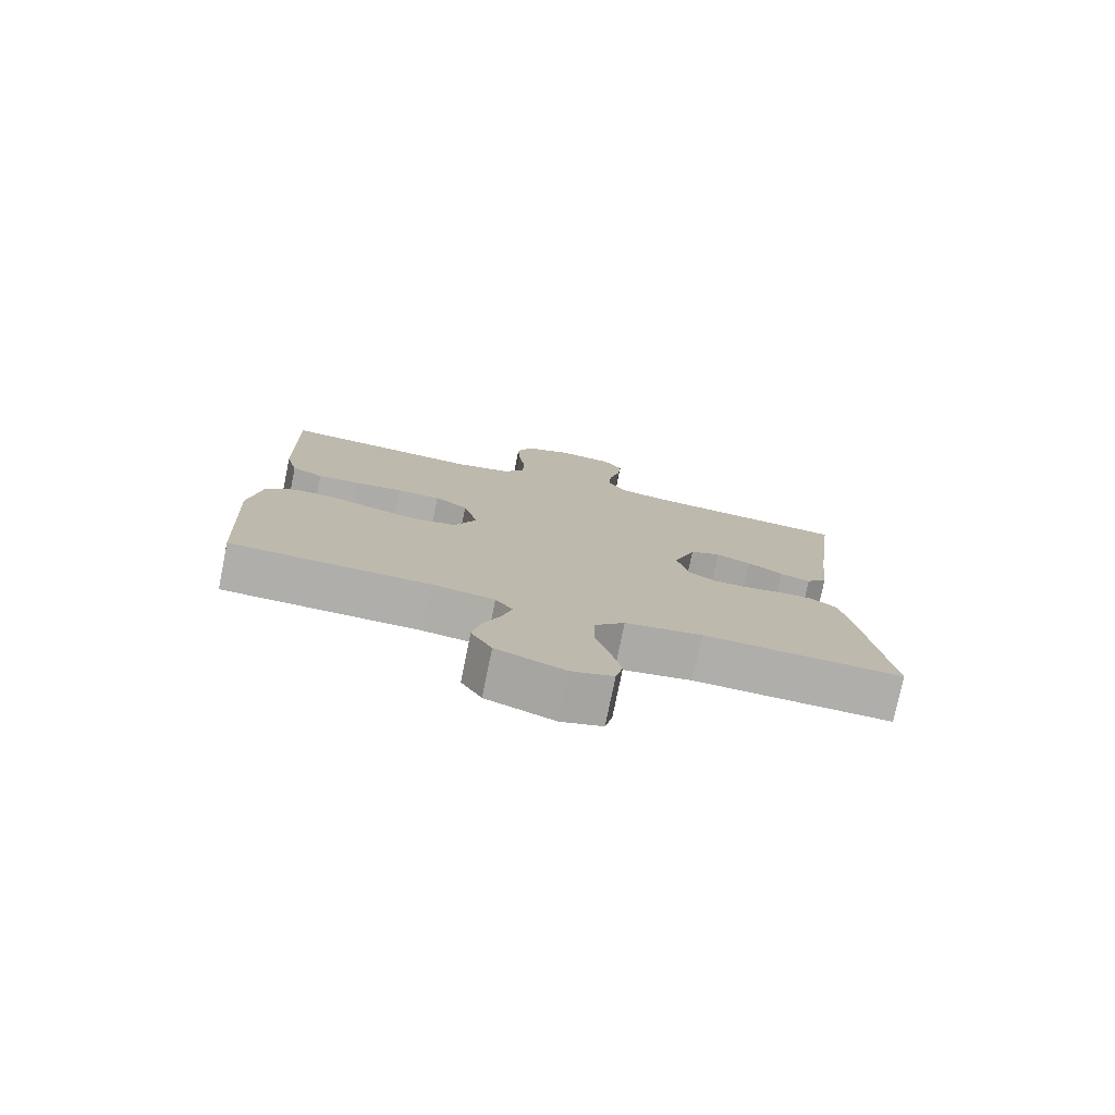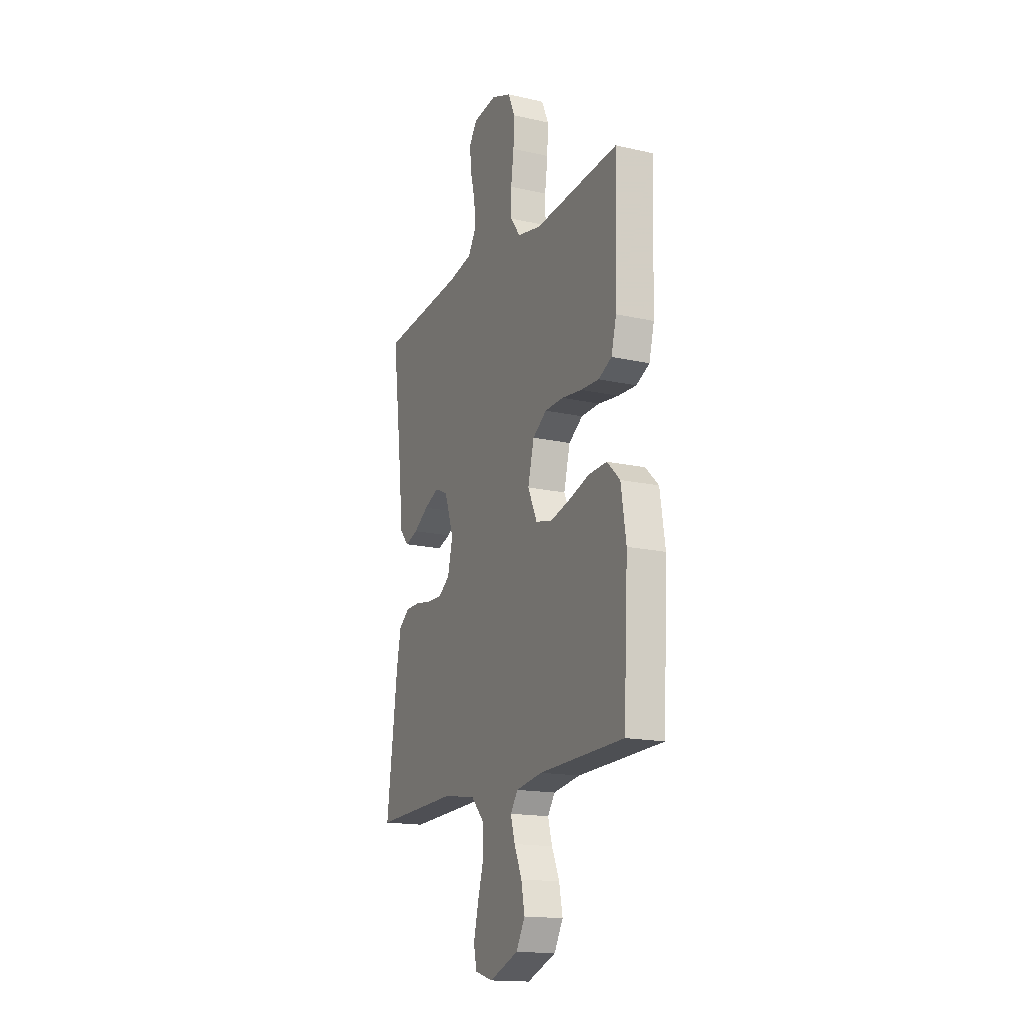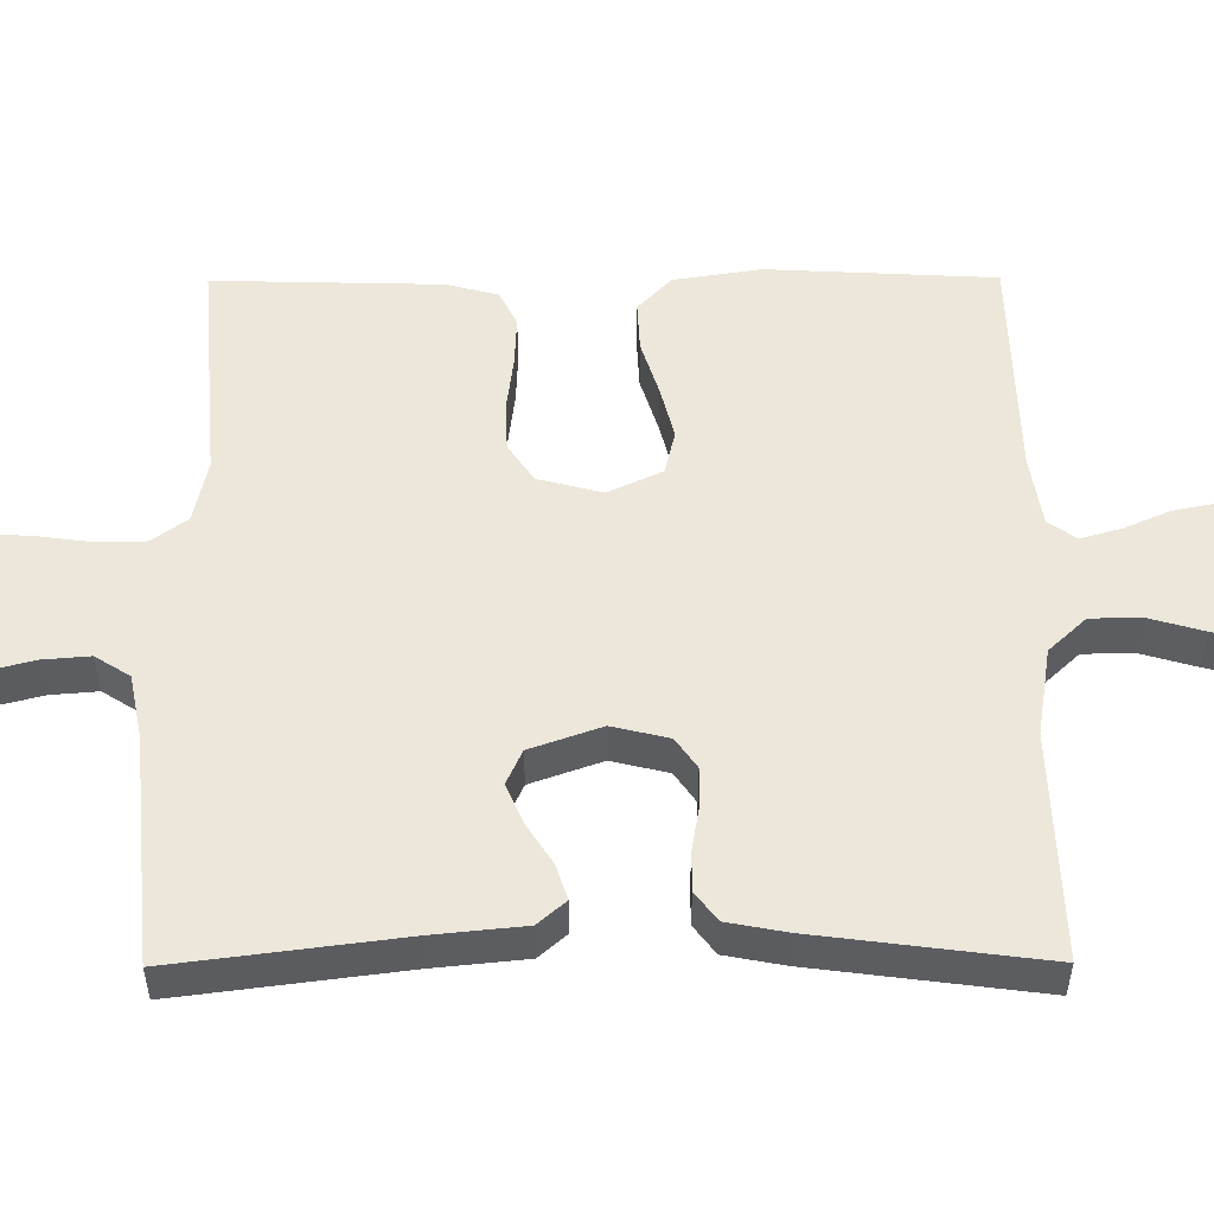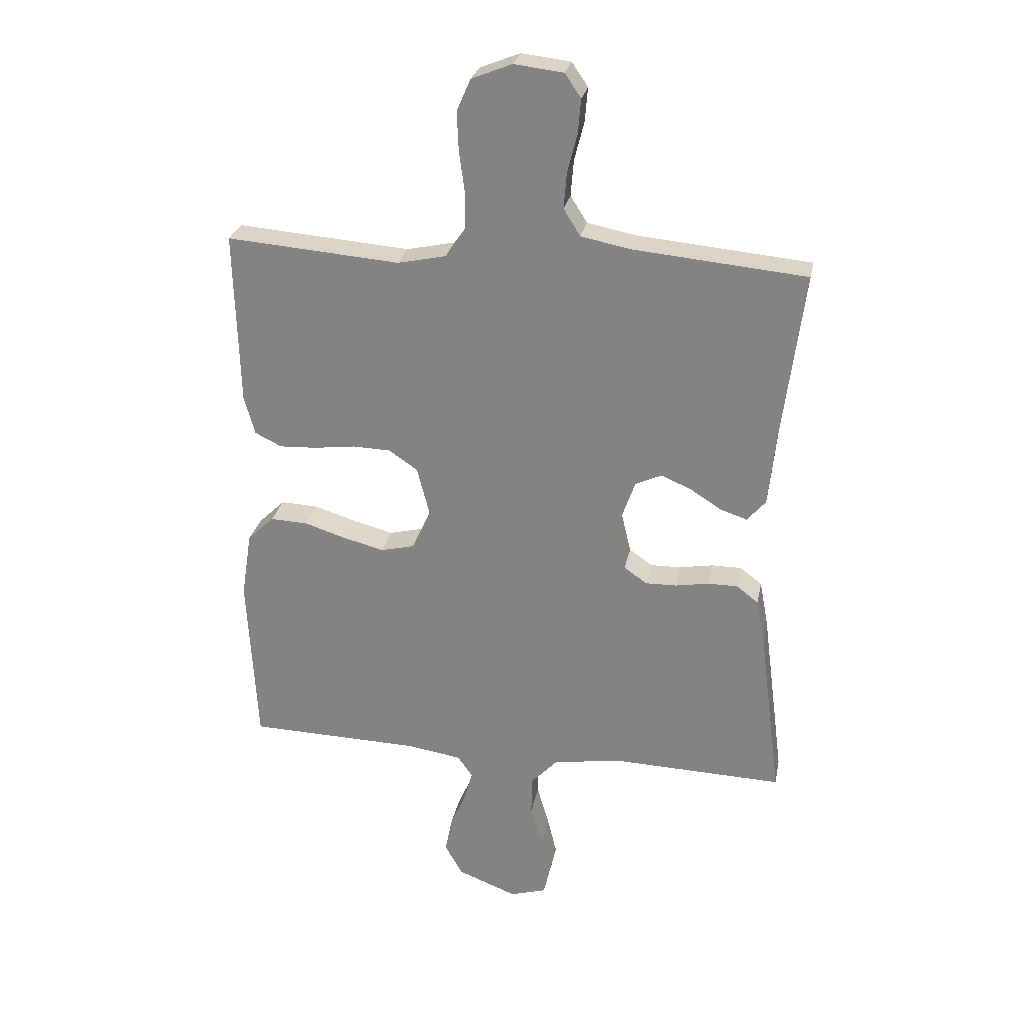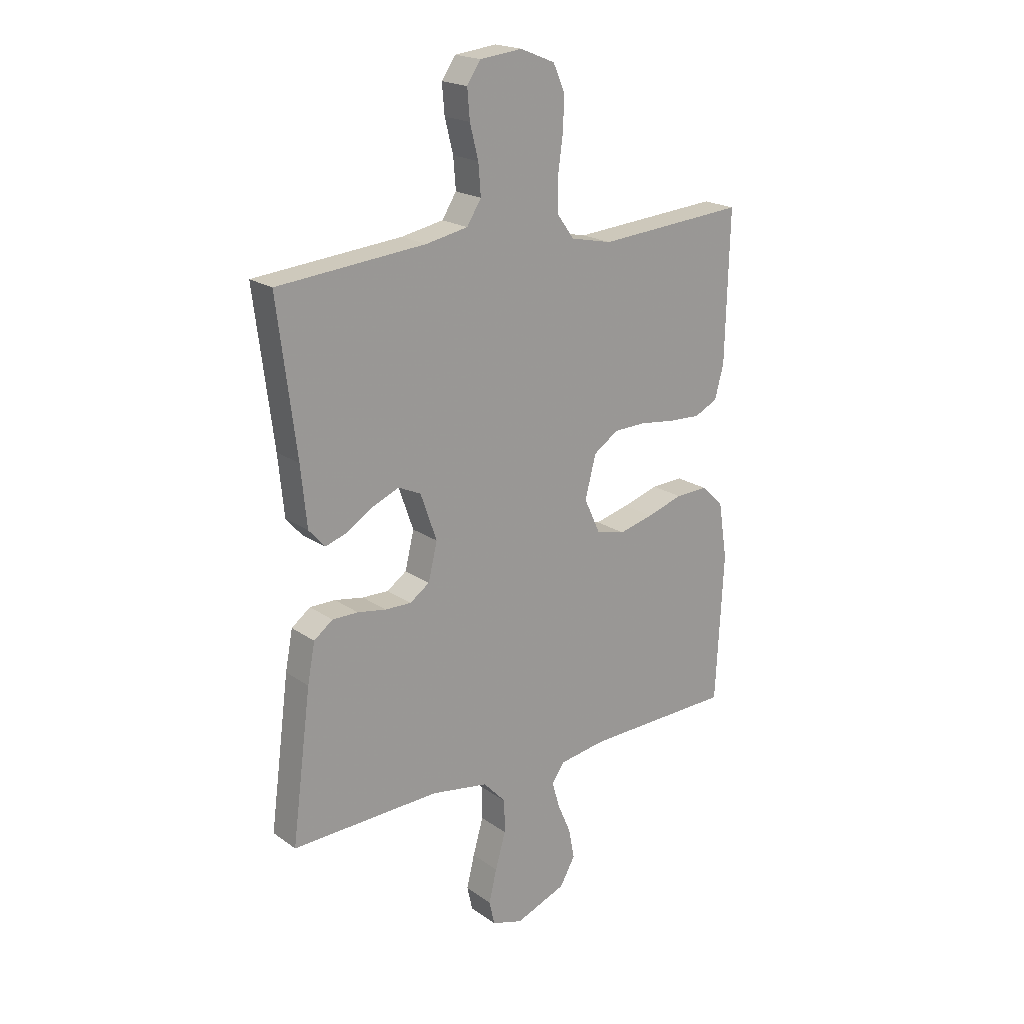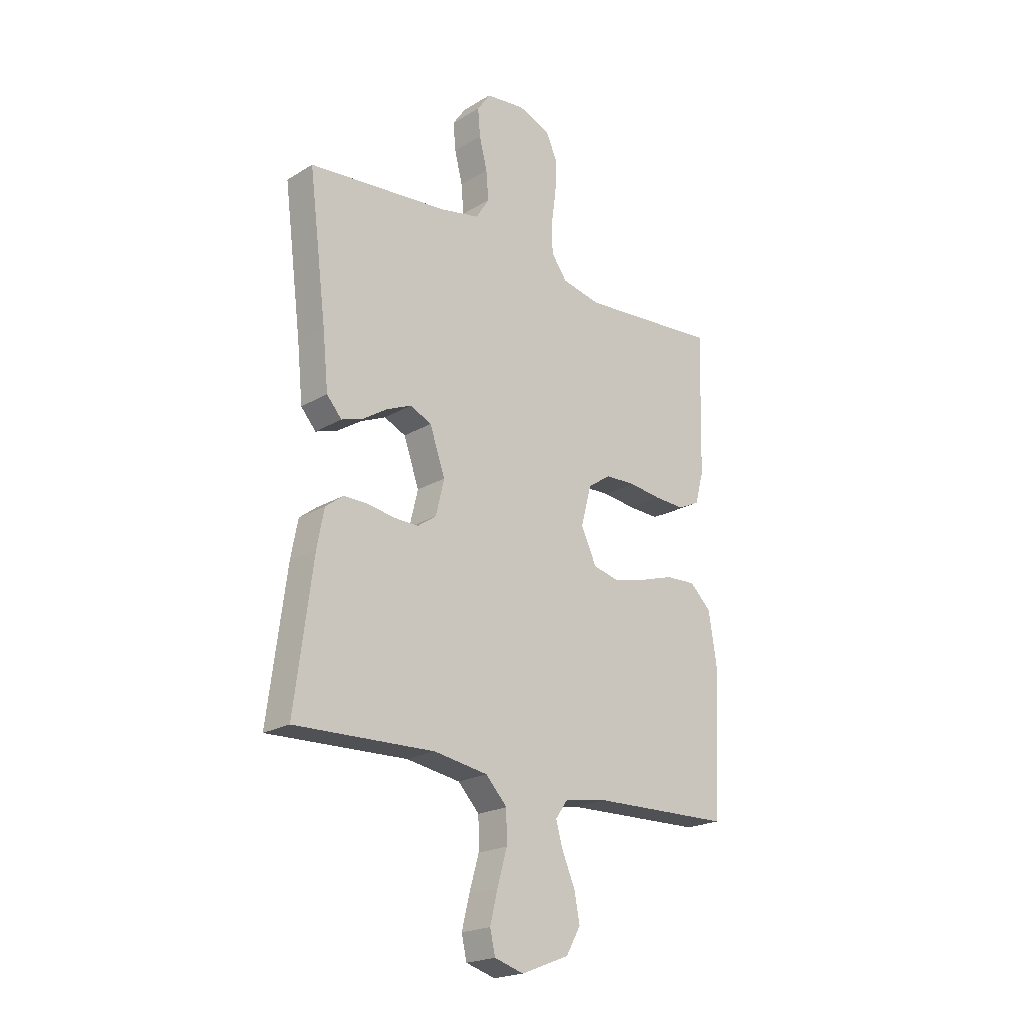
<metadata>
{"format":"obj","ext":"obj","renderer":"f3d","projection":"perspective","resolution":1024,"background":"white","views":[{"elev":-77.5,"azim":-11.5,"up":"+Z"},{"elev":-16.6,"azim":-114.6,"up":"+Z"},{"elev":53.0,"azim":89.7,"up":"+Y"},{"elev":27.0,"azim":11.0,"up":"+Z"},{"elev":20.0,"azim":141.8,"up":"+Z"},{"elev":-21.1,"azim":136.8,"up":"+Z"}]}
</metadata>
<code>
v -0.5 0.07 -0.5
v -0.516 0.07 -0.2
v -0.498 0.07 -0.085
v -0.452 0.07 -0.041
v -0.387 0.07 -0.044
v -0.314 0.07 -0.067
v -0.244 0.07 -0.085
v -0.186 0.07 -0.071
v -0.153 0.07 0
v -0.175 0.07 0.085
v -0.225 0.07 0.119
v -0.291 0.07 0.121
v -0.362 0.07 0.112
v -0.427 0.07 0.109
v -0.474 0.07 0.132
v -0.492 0.07 0.2
v -0.5 0.07 0.5
v -0.2 0.07 0.476
v -0.116 0.07 0.494
v -0.082 0.07 0.541
v -0.081 0.07 0.606
v -0.091 0.07 0.679
v -0.094 0.07 0.747
v -0.07 0.07 0.802
v 0 0.07 0.83
v 0.085 0.07 0.82
v 0.113 0.07 0.779
v 0.108 0.07 0.72
v 0.091 0.07 0.653
v 0.086 0.07 0.591
v 0.115 0.07 0.545
v 0.2 0.07 0.528
v 0.5 0.07 0.5
v 0.462 0.07 0.2
v 0.45 0.07 0.08
v 0.418 0.07 0.043
v 0.372 0.07 0.058
v 0.319 0.07 0.092
v 0.266 0.07 0.115
v 0.22 0.07 0.094
v 0.187 0.07 0
v 0.205 0.07 -0.075
v 0.245 0.07 -0.103
v 0.298 0.07 -0.102
v 0.356 0.07 -0.092
v 0.408 0.07 -0.092
v 0.446 0.07 -0.121
v 0.461 0.07 -0.2
v 0.5 0.07 -0.5
v 0.2 0.07 -0.49
v 0.084 0.07 -0.509
v 0.038 0.07 -0.558
v 0.037 0.07 -0.625
v 0.058 0.07 -0.698
v 0.074 0.07 -0.764
v 0.063 0.07 -0.813
v 0 0.07 -0.832
v -0.103 0.07 -0.792
v -0.134 0.07 -0.737
v -0.122 0.07 -0.675
v -0.095 0.07 -0.613
v -0.08 0.07 -0.56
v -0.106 0.07 -0.523
v -0.2 0.07 -0.508
v -0.5 0 -0.5
v -0.516 0 -0.2
v -0.498 0 -0.085
v -0.452 0 -0.041
v -0.387 0 -0.044
v -0.314 0 -0.067
v -0.244 0 -0.085
v -0.186 0 -0.071
v -0.153 0 0
v -0.175 0 0.085
v -0.225 0 0.119
v -0.291 0 0.121
v -0.362 0 0.112
v -0.427 0 0.109
v -0.474 0 0.132
v -0.492 0 0.2
v -0.5 0 0.5
v -0.2 0 0.476
v -0.116 0 0.494
v -0.082 0 0.541
v -0.081 0 0.606
v -0.091 0 0.679
v -0.094 0 0.747
v -0.07 0 0.802
v 0 0 0.83
v 0.085 0 0.82
v 0.113 0 0.779
v 0.108 0 0.72
v 0.091 0 0.653
v 0.086 0 0.591
v 0.115 0 0.545
v 0.2 0 0.528
v 0.5 0 0.5
v 0.462 0 0.2
v 0.45 0 0.08
v 0.418 0 0.043
v 0.372 0 0.058
v 0.319 0 0.092
v 0.266 0 0.115
v 0.22 0 0.094
v 0.187 0 0
v 0.205 0 -0.075
v 0.245 0 -0.103
v 0.298 0 -0.102
v 0.356 0 -0.092
v 0.408 0 -0.092
v 0.446 0 -0.121
v 0.461 0 -0.2
v 0.5 0 -0.5
v 0.2 0 -0.49
v 0.084 0 -0.509
v 0.038 0 -0.558
v 0.037 0 -0.625
v 0.058 0 -0.698
v 0.074 0 -0.764
v 0.063 0 -0.813
v 0 0 -0.832
v -0.103 0 -0.792
v -0.134 0 -0.737
v -0.122 0 -0.675
v -0.095 0 -0.613
v -0.08 0 -0.56
v -0.106 0 -0.523
v -0.2 0 -0.508
f 58 59 60 61
f 58 61 62
f 57 58 62
f 56 57 62
f 53 54 55 56
f 53 56 62
f 52 53 62 63
f 47 48 49 50
f 47 50 51
f 44 45 46 47
f 43 44 47 51
f 42 43 51 52
f 35 36 37 38
f 34 35 38 39
f 32 33 34 39
f 31 32 39 40
f 26 27 28 29
f 26 29 30
f 25 26 30
f 24 25 30
f 21 22 23 24
f 20 21 24 30
f 19 20 30 31
f 15 16 17 18
f 15 18 19
f 12 13 14 15
f 11 12 15 19
f 10 11 19 31
f 3 4 5 6
f 3 6 7
f 64 1 2 3
f 63 64 3 7
f 41 42 52 63
f 9 10 31 40
f 8 9 40 41
f 7 8 41 63
f 125 124 123 122
f 126 125 122
f 126 122 121
f 126 121 120
f 120 119 118 117
f 126 120 117
f 127 126 117 116
f 114 113 112 111
f 115 114 111
f 111 110 109 108
f 115 111 108 107
f 116 115 107 106
f 102 101 100 99
f 103 102 99 98
f 103 98 97 96
f 104 103 96 95
f 93 92 91 90
f 94 93 90
f 94 90 89
f 94 89 88
f 88 87 86 85
f 94 88 85 84
f 95 94 84 83
f 82 81 80 79
f 83 82 79
f 79 78 77 76
f 83 79 76 75
f 95 83 75 74
f 70 69 68 67
f 71 70 67
f 67 66 65 128
f 71 67 128 127
f 127 116 106 105
f 104 95 74 73
f 105 104 73 72
f 127 105 72 71
f 1 65 66 2
f 2 66 67 3
f 3 67 68 4
f 4 68 69 5
f 5 69 70 6
f 6 70 71 7
f 7 71 72 8
f 8 72 73 9
f 9 73 74 10
f 10 74 75 11
f 11 75 76 12
f 12 76 77 13
f 13 77 78 14
f 14 78 79 15
f 15 79 80 16
f 16 80 81 17
f 17 81 82 18
f 18 82 83 19
f 19 83 84 20
f 20 84 85 21
f 21 85 86 22
f 22 86 87 23
f 23 87 88 24
f 24 88 89 25
f 25 89 90 26
f 26 90 91 27
f 27 91 92 28
f 28 92 93 29
f 29 93 94 30
f 30 94 95 31
f 31 95 96 32
f 32 96 97 33
f 33 97 98 34
f 34 98 99 35
f 35 99 100 36
f 36 100 101 37
f 37 101 102 38
f 38 102 103 39
f 39 103 104 40
f 40 104 105 41
f 41 105 106 42
f 42 106 107 43
f 43 107 108 44
f 44 108 109 45
f 45 109 110 46
f 46 110 111 47
f 47 111 112 48
f 48 112 113 49
f 49 113 114 50
f 50 114 115 51
f 51 115 116 52
f 52 116 117 53
f 53 117 118 54
f 54 118 119 55
f 55 119 120 56
f 56 120 121 57
f 57 121 122 58
f 58 122 123 59
f 59 123 124 60
f 60 124 125 61
f 61 125 126 62
f 62 126 127 63
f 63 127 128 64
f 64 128 65 1

</code>
